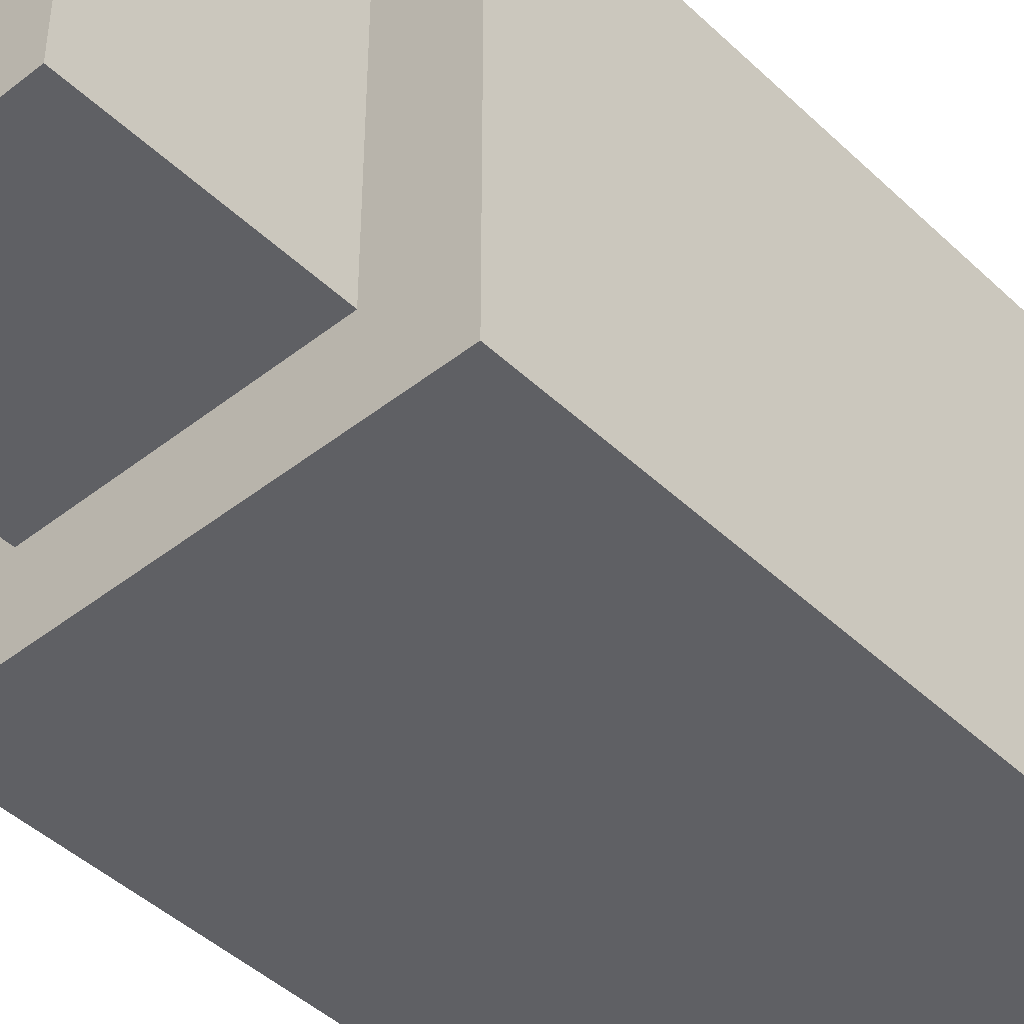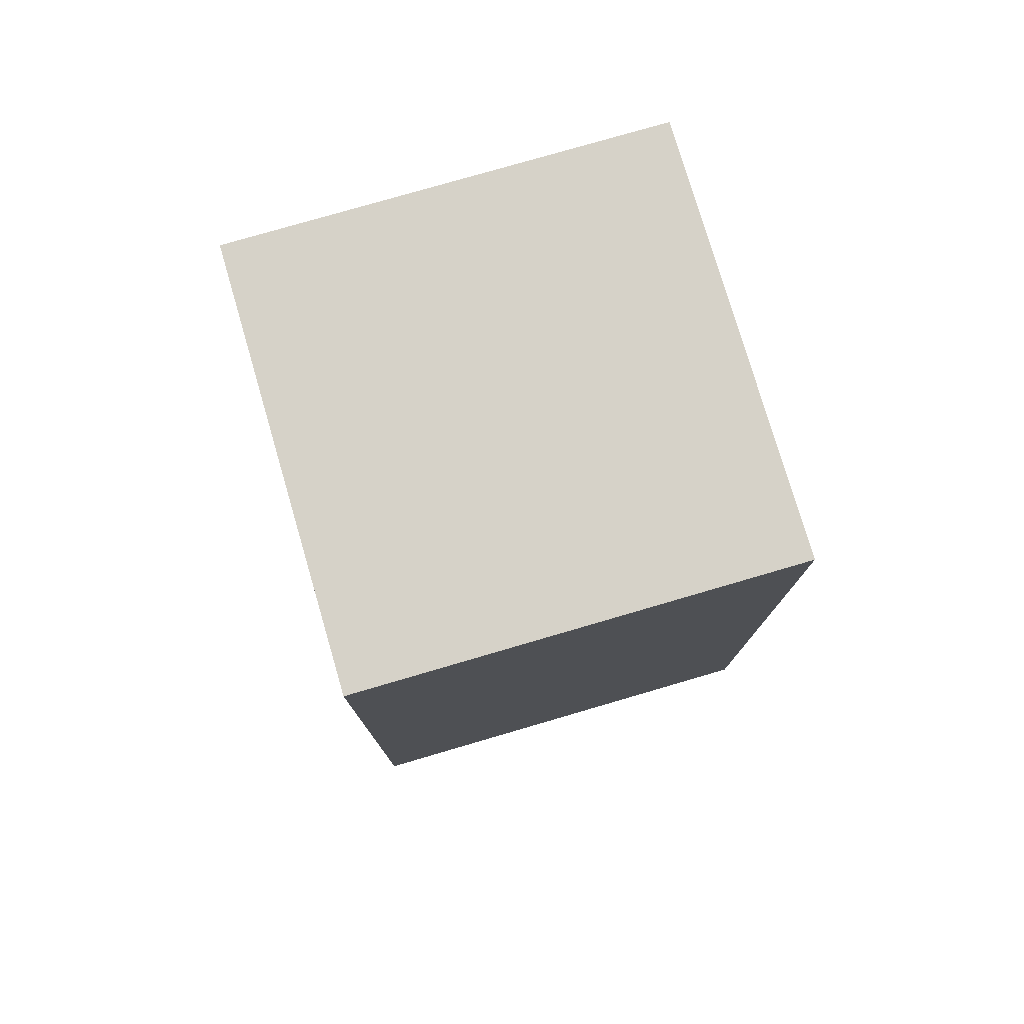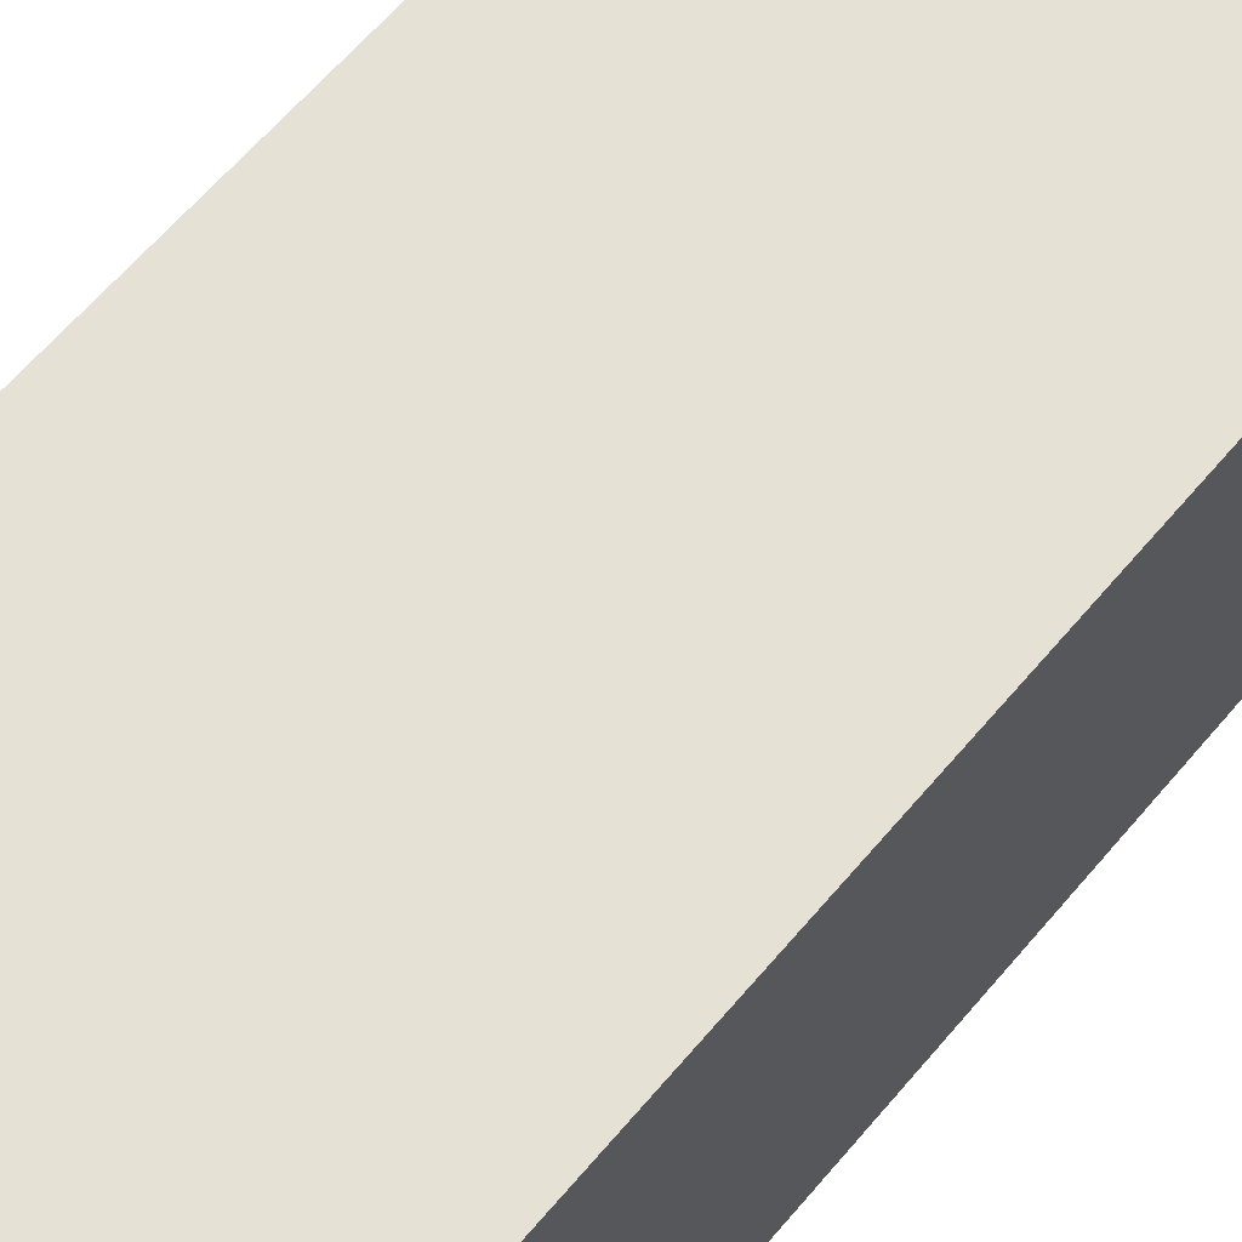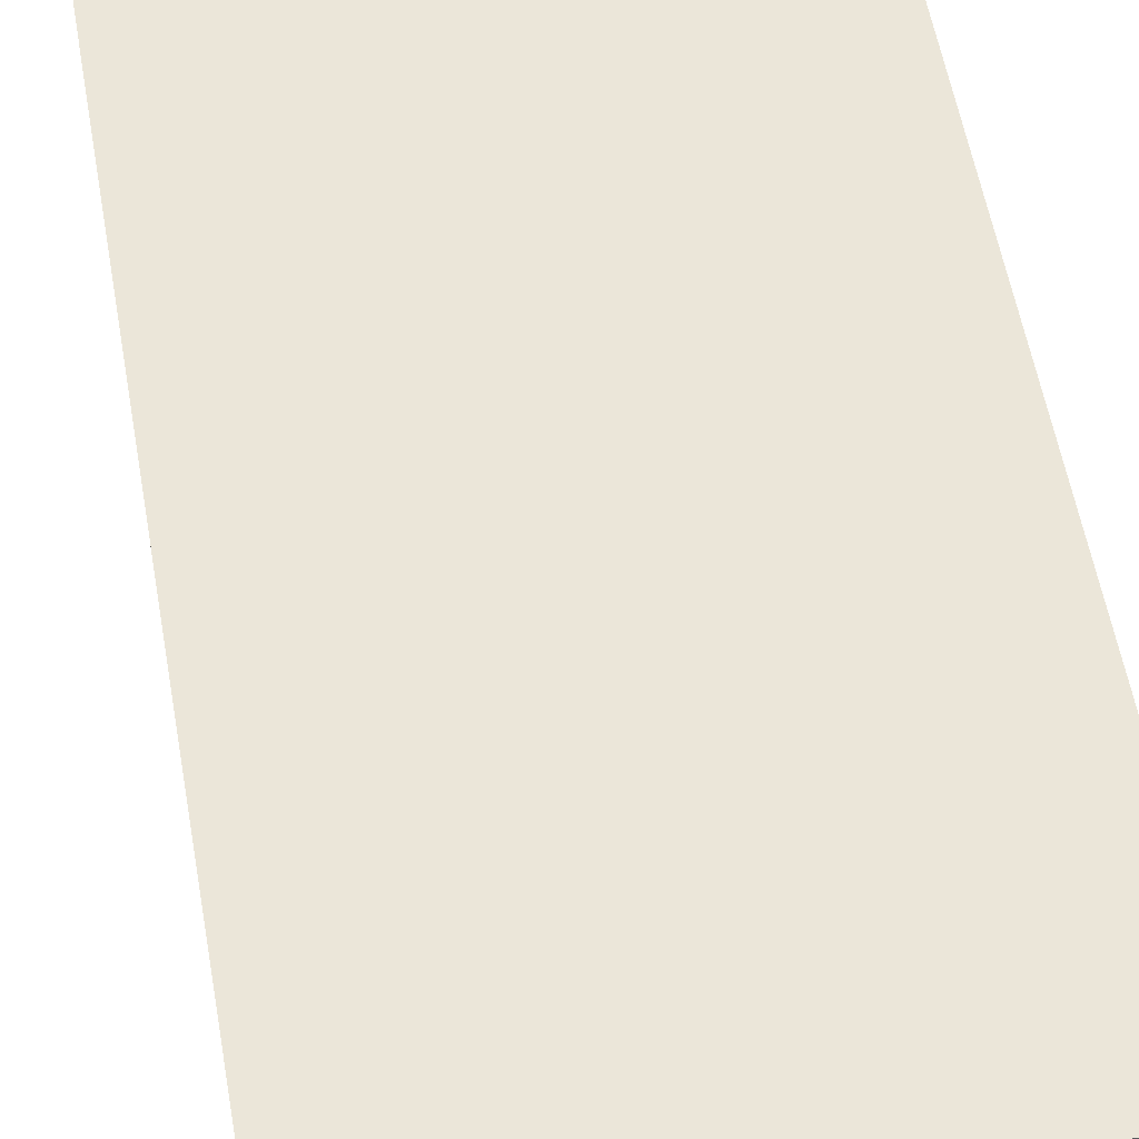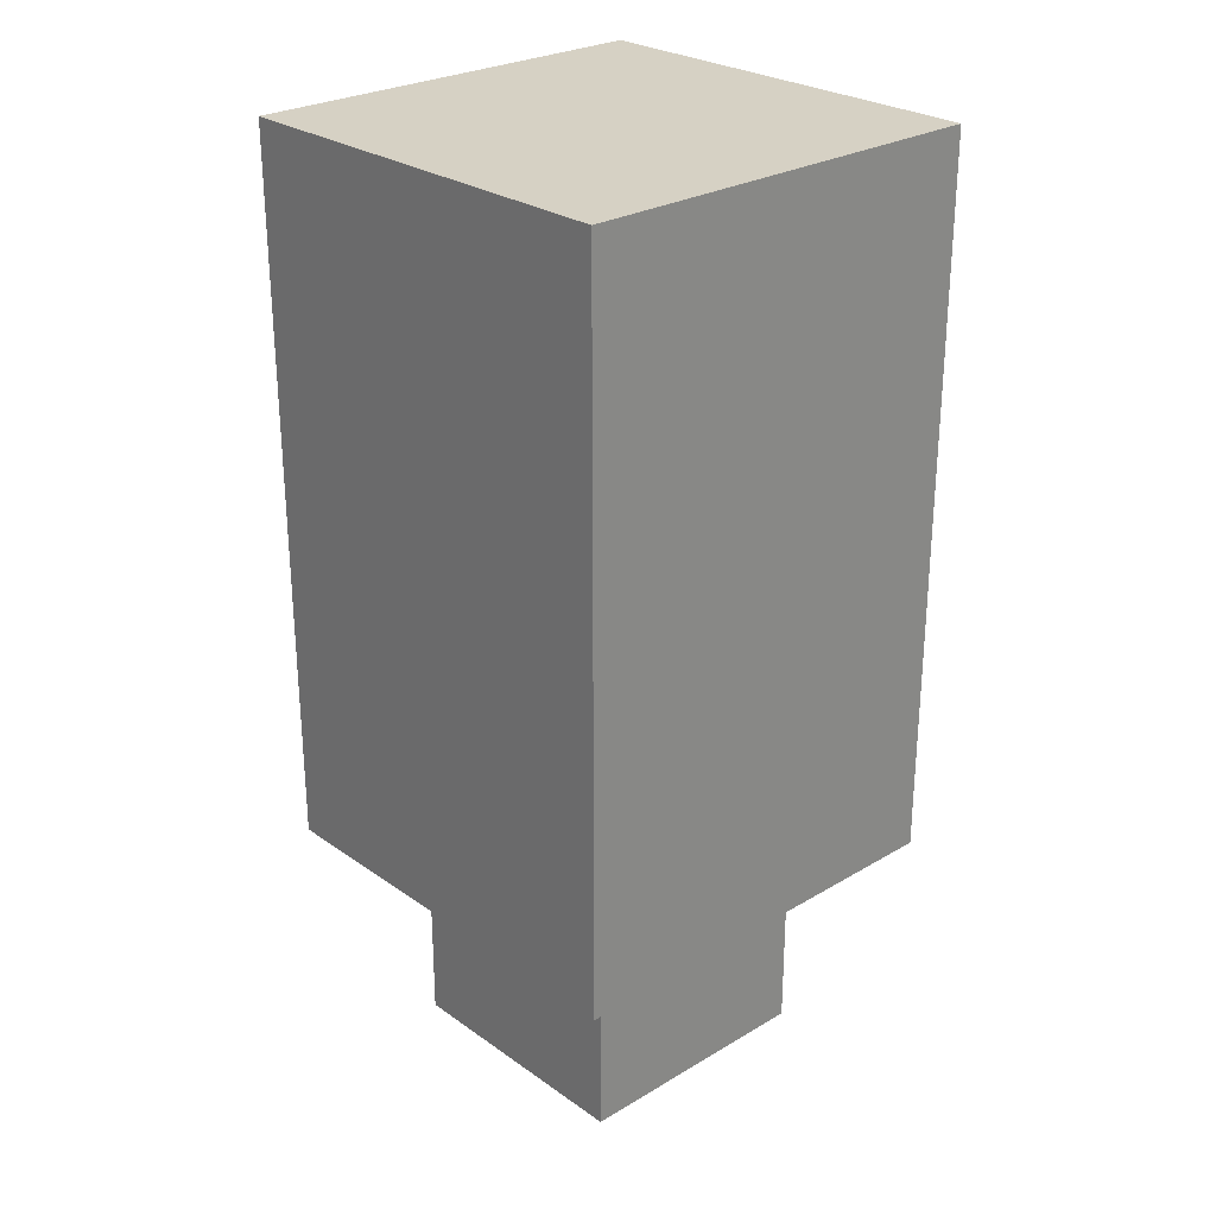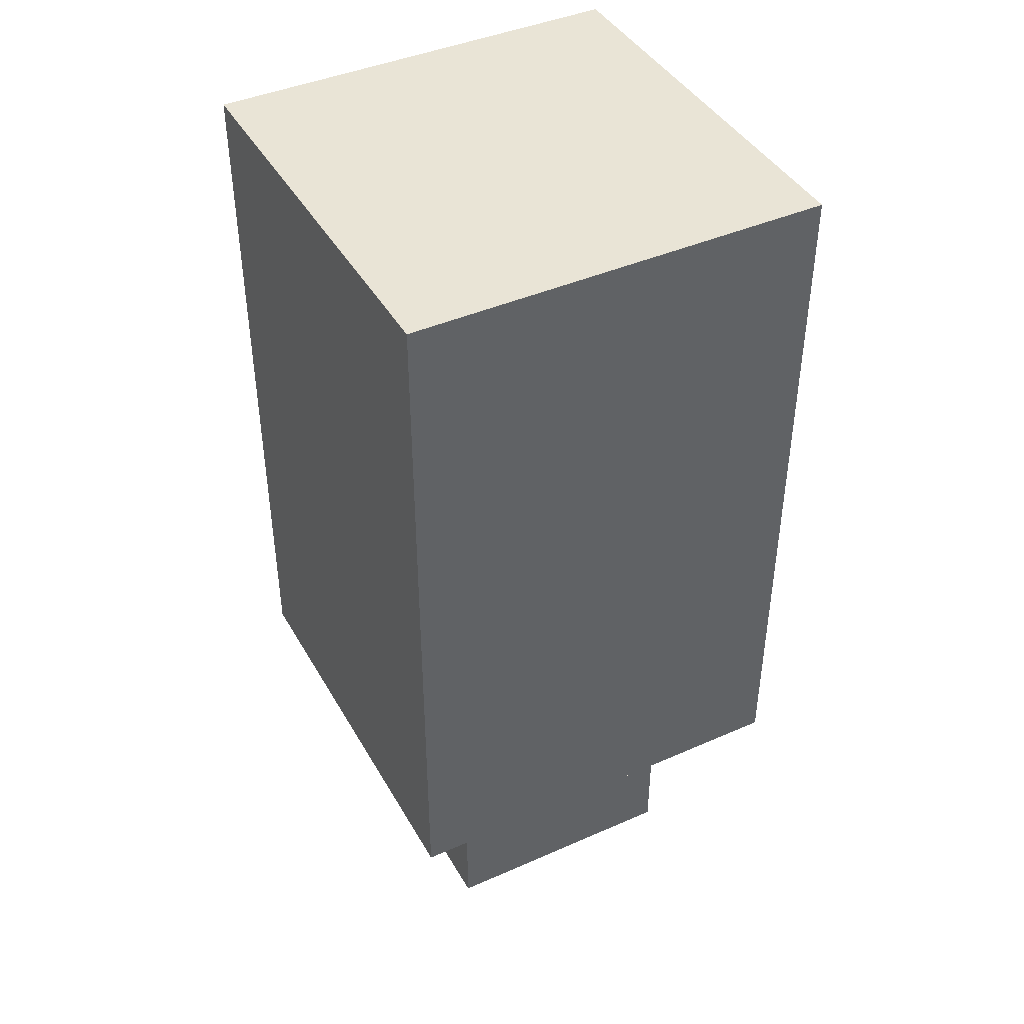
<metadata>
{"format":"obj","ext":"obj","renderer":"f3d","projection":"perspective","resolution":1024,"background":"white","views":[{"elev":-44.6,"azim":42.4,"up":"+Z"},{"elev":77.7,"azim":163.7,"up":"+Y"},{"elev":64.8,"azim":-139.5,"up":"+Z"},{"elev":55.7,"azim":170.1,"up":"+Z"},{"elev":26.8,"azim":-132.7,"up":"+Y"},{"elev":42.5,"azim":-27.7,"up":"+Y"}]}
</metadata>
<code>
o
v -2 2 2
v -2 2 -2
v -2 2.8 2
v -2 2.8 -2
v -2 4 2
v -2 4 -2
v -2 4.8 2
v -2 4.8 -2
v -2 6 2
v -2 6 -2
v -2 6.8 2
v -2 6.8 -2
v -2 8 2
v -2 8 -2
v -2 8.8 2
v -2 8.8 -2
v -1.2 0 1.2
v -1.2 0 -1.2
v -1.2 2 1.2
v -1.2 2 -1.2
v 1.2 0 1.2
v 1.2 0 -1.2
v 1.2 2 1.2
v 1.2 2 -1.2
v 2 2 2
v 2 2 -2
v 2 2.8 2
v 2 2.8 -2
v 2 4 2
v 2 4 -2
v 2 4.8 2
v 2 4.8 -2
v 2 6 2
v 2 6 -2
v 2 6.8 2
v 2 6.8 -2
v 2 8 2
v 2 8 -2
v 2 8.8 2
v 2 8.8 -2
v -2 2 2
v -2 2.8 2
v -2 4 2
v -2 4.8 2
v -2 6 2
v -2 6.8 2
v -2 8 2
v -2 8.8 2
v 2 2 2
v 2 2.8 2
v 2 4 2
v 2 4.8 2
v 2 6 2
v 2 6.8 2
v 2 8 2
v 2 8.8 2
v -1.2 0 1.2
v -1.2 2 1.2
v -0.4 0 1.2
v -0.4 2 1.2
v 1.2 0 1.2
v 1.2 2 1.2
v -1.2 0 -1.2
v -1.2 2 -1.2
v -0.4 0 -1.2
v -0.4 2 -1.2
v 1.2 0 -1.2
v 1.2 2 -1.2
v -2 2 -2
v -2 2.8 -2
v -2 4 -2
v -2 4.8 -2
v -2 6 -2
v -2 6.8 -2
v -2 8 -2
v -2 8.8 -2
v 2 2 -2
v 2 2.8 -2
v 2 4 -2
v 2 4.8 -2
v 2 6 -2
v 2 6.8 -2
v 2 8 -2
v 2 8.8 -2
v -1.2 0 1.2
v -0.4 0 1.2
v 1.2 0 1.2
v -1.2 0 -1.2
v -0.4 0 -1.2
v 1.2 0 -1.2
v -2 2 2
v 2 2 2
v -1.2 2 1.2
v -0.4 2 1.2
v 1.2 2 1.2
v -1.2 2 -1.2
v -0.4 2 -1.2
v 1.2 2 -1.2
v -2 2 -2
v 2 2 -2
v -2 8.8 2
v 2 8.8 2
v -2 8.8 -2
v 2 8.8 -2
f 3 2 1
f 4 2 3
f 5 4 3
f 6 4 5
f 7 6 5
f 8 6 7
f 9 8 7
f 10 8 9
f 11 10 9
f 12 10 11
f 13 12 11
f 14 12 13
f 15 14 13
f 16 14 15
f 19 18 17
f 20 18 19
f 21 22 23
f 23 22 24
f 25 26 27
f 27 26 28
f 27 28 29
f 29 28 30
f 29 30 31
f 31 30 32
f 31 32 33
f 33 32 34
f 33 34 35
f 35 34 36
f 35 36 37
f 37 36 38
f 37 38 39
f 39 38 40
f 49 42 41
f 50 43 42
f 50 42 49
f 51 44 43
f 51 43 50
f 52 45 44
f 52 44 51
f 53 46 45
f 53 45 52
f 54 47 46
f 54 46 53
f 55 48 47
f 55 47 54
f 56 48 55
f 59 58 57
f 60 58 59
f 61 60 59
f 62 60 61
f 63 64 65
f 65 64 66
f 65 66 67
f 67 66 68
f 69 70 77
f 70 71 78
f 77 70 78
f 71 72 79
f 78 71 79
f 72 73 80
f 79 72 80
f 73 74 81
f 80 73 81
f 74 75 82
f 81 74 82
f 75 76 83
f 82 75 83
f 83 76 84
f 88 86 85
f 89 87 86
f 89 86 88
f 90 87 89
f 93 92 91
f 94 92 93
f 95 92 94
f 96 93 91
f 98 92 95
f 99 97 96
f 99 98 97
f 99 96 91
f 100 92 98
f 100 98 99
f 101 102 103
f 103 102 104

</code>
